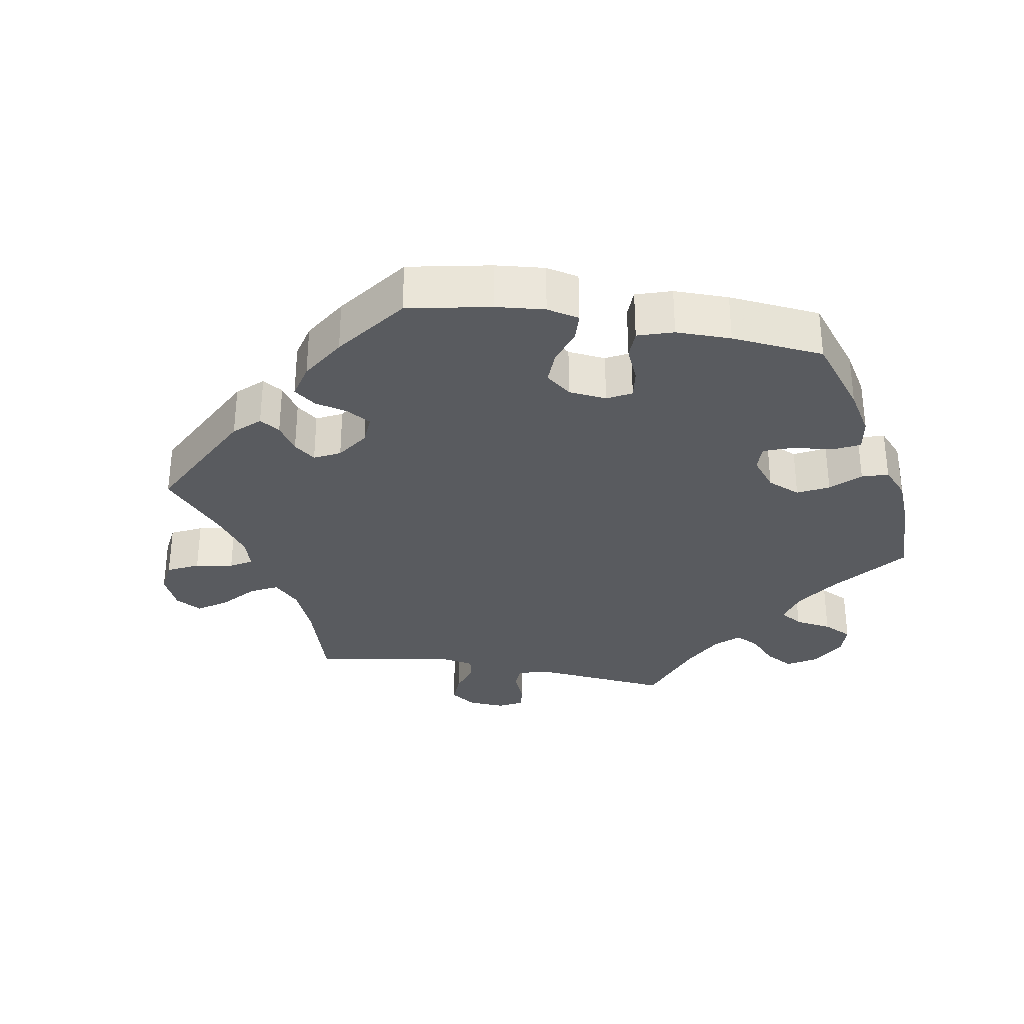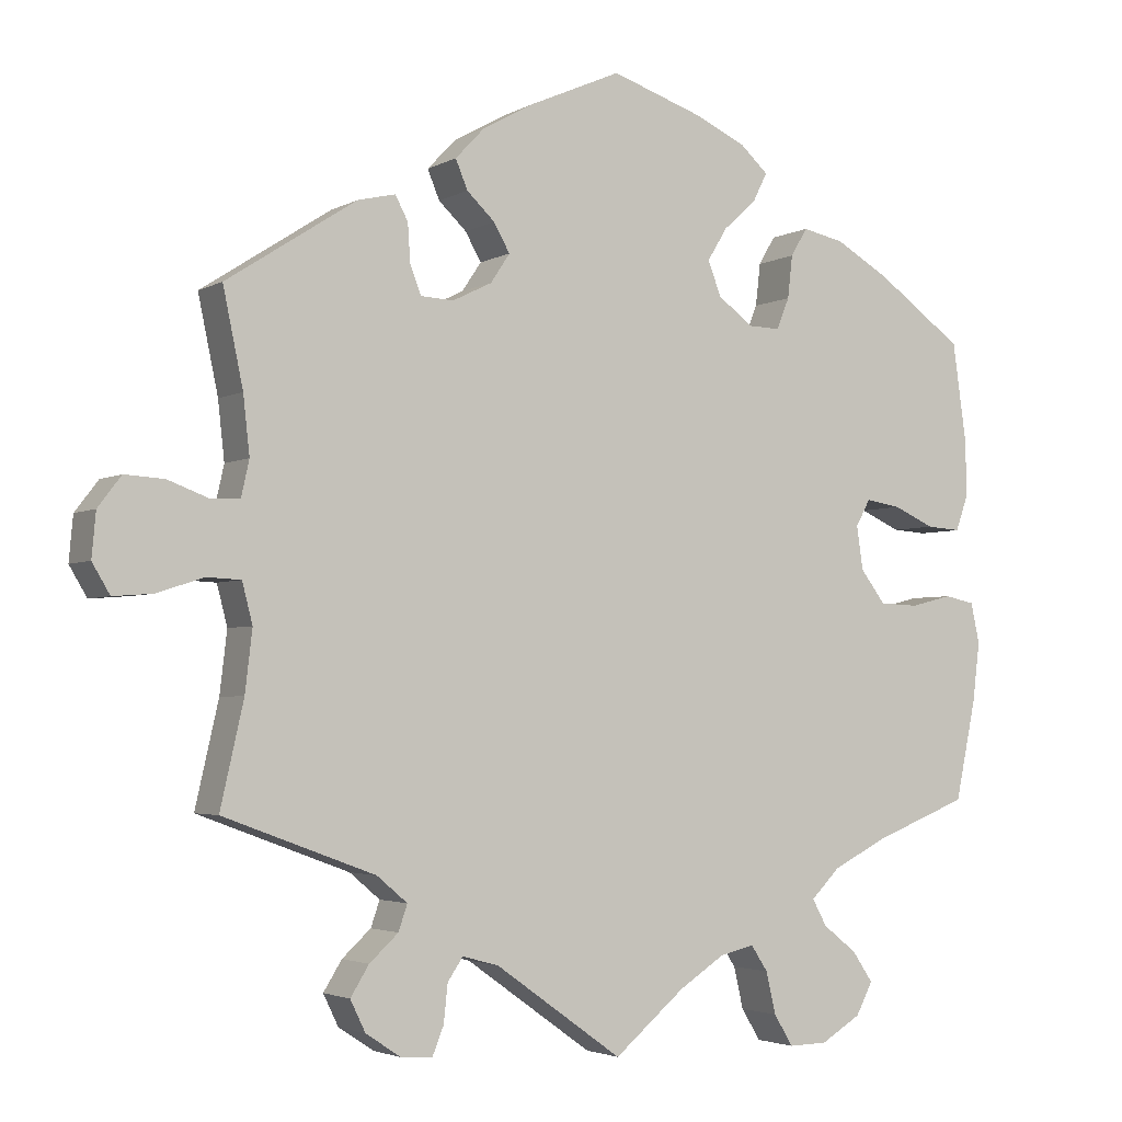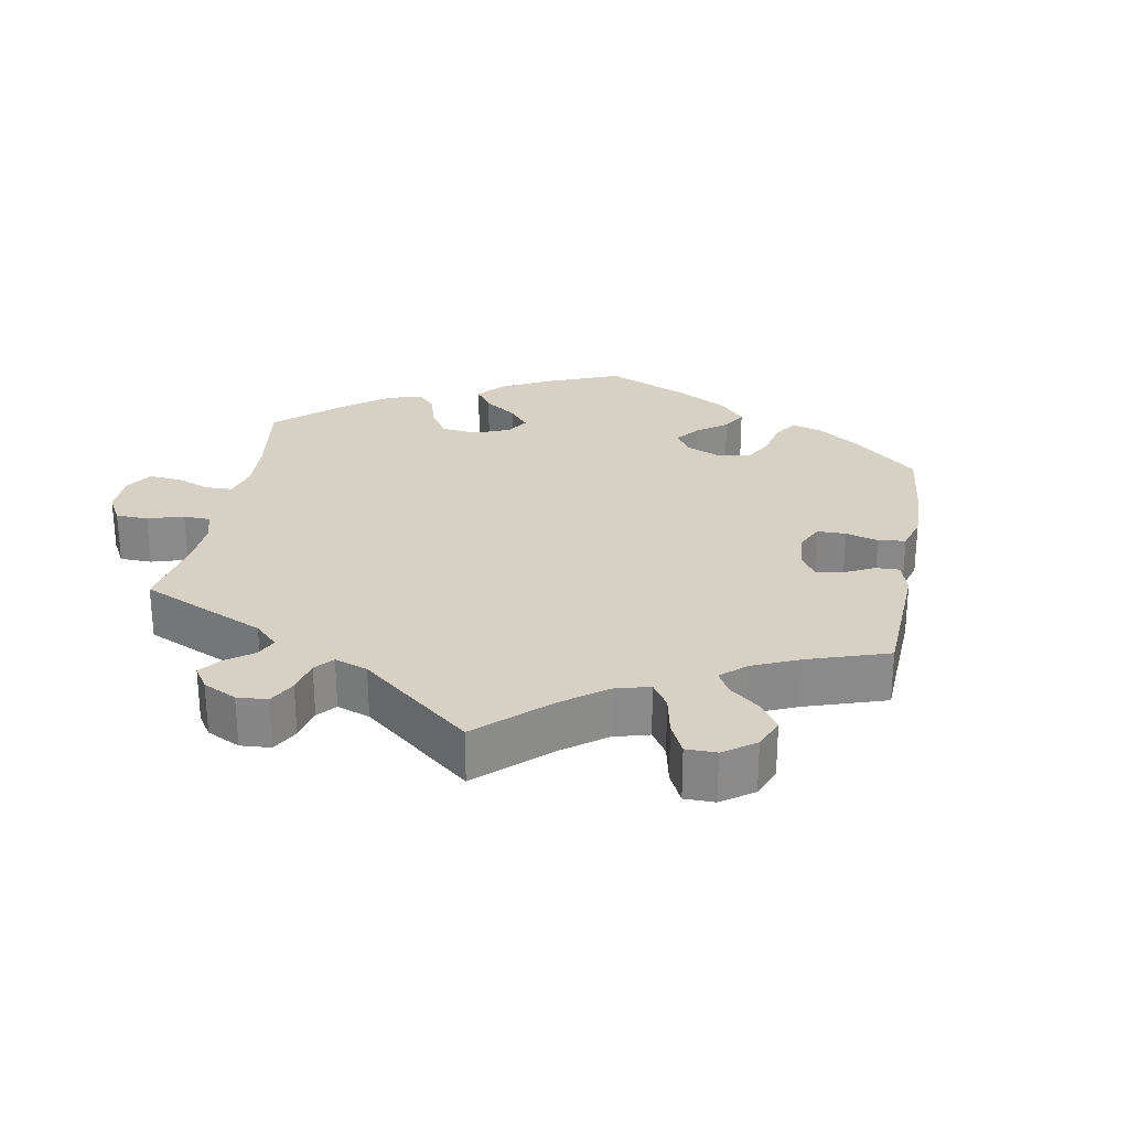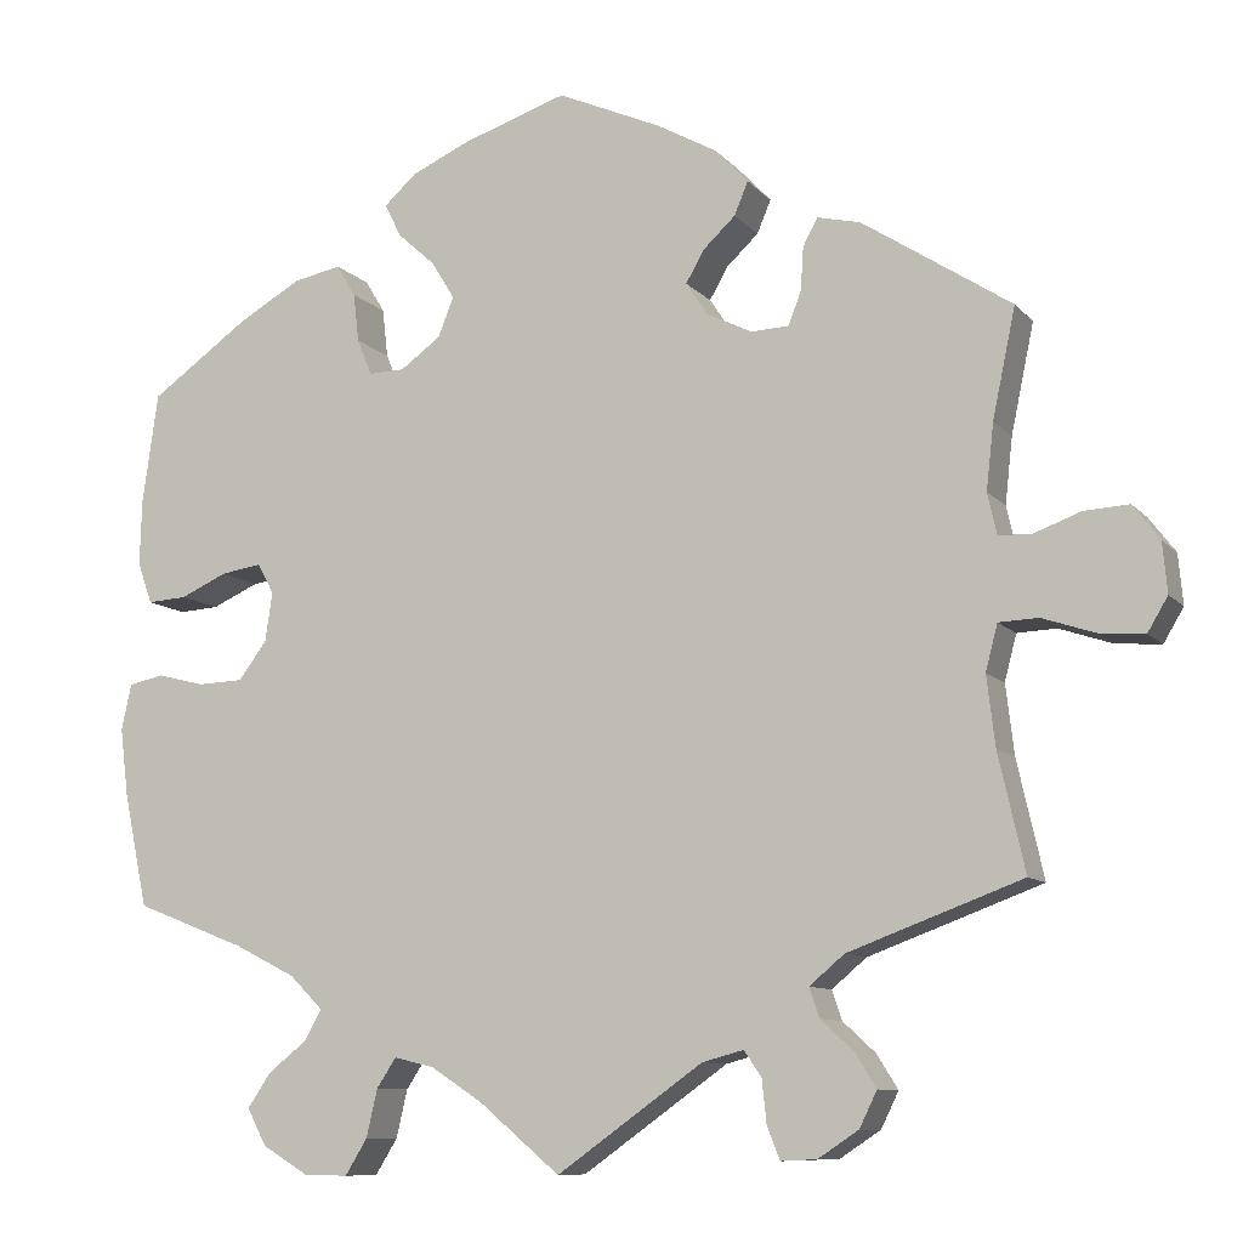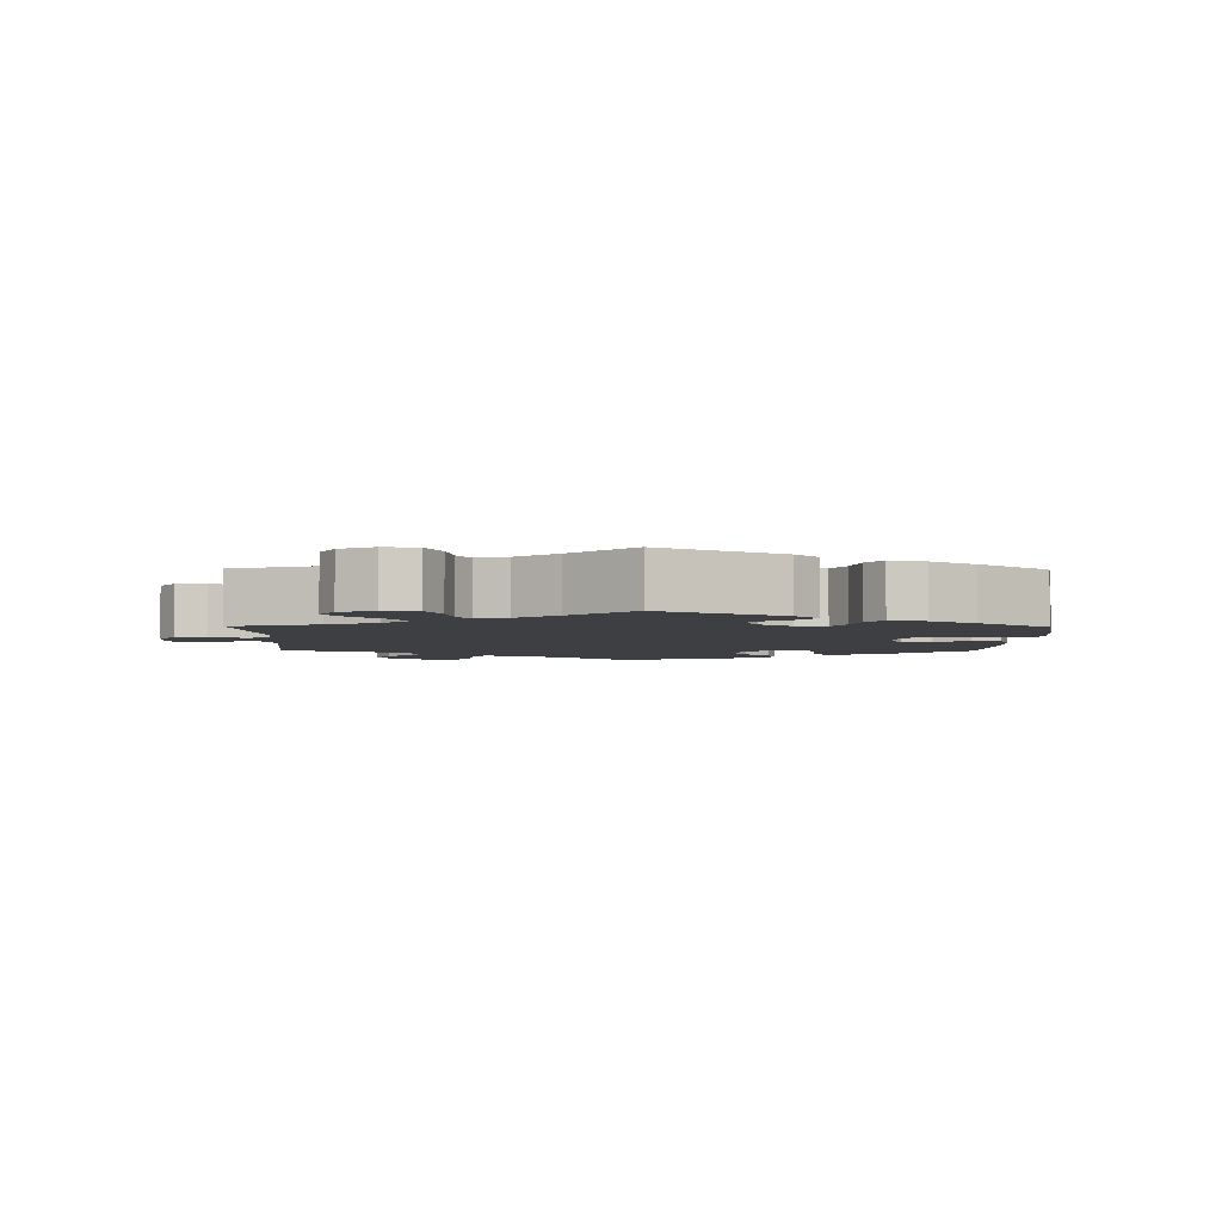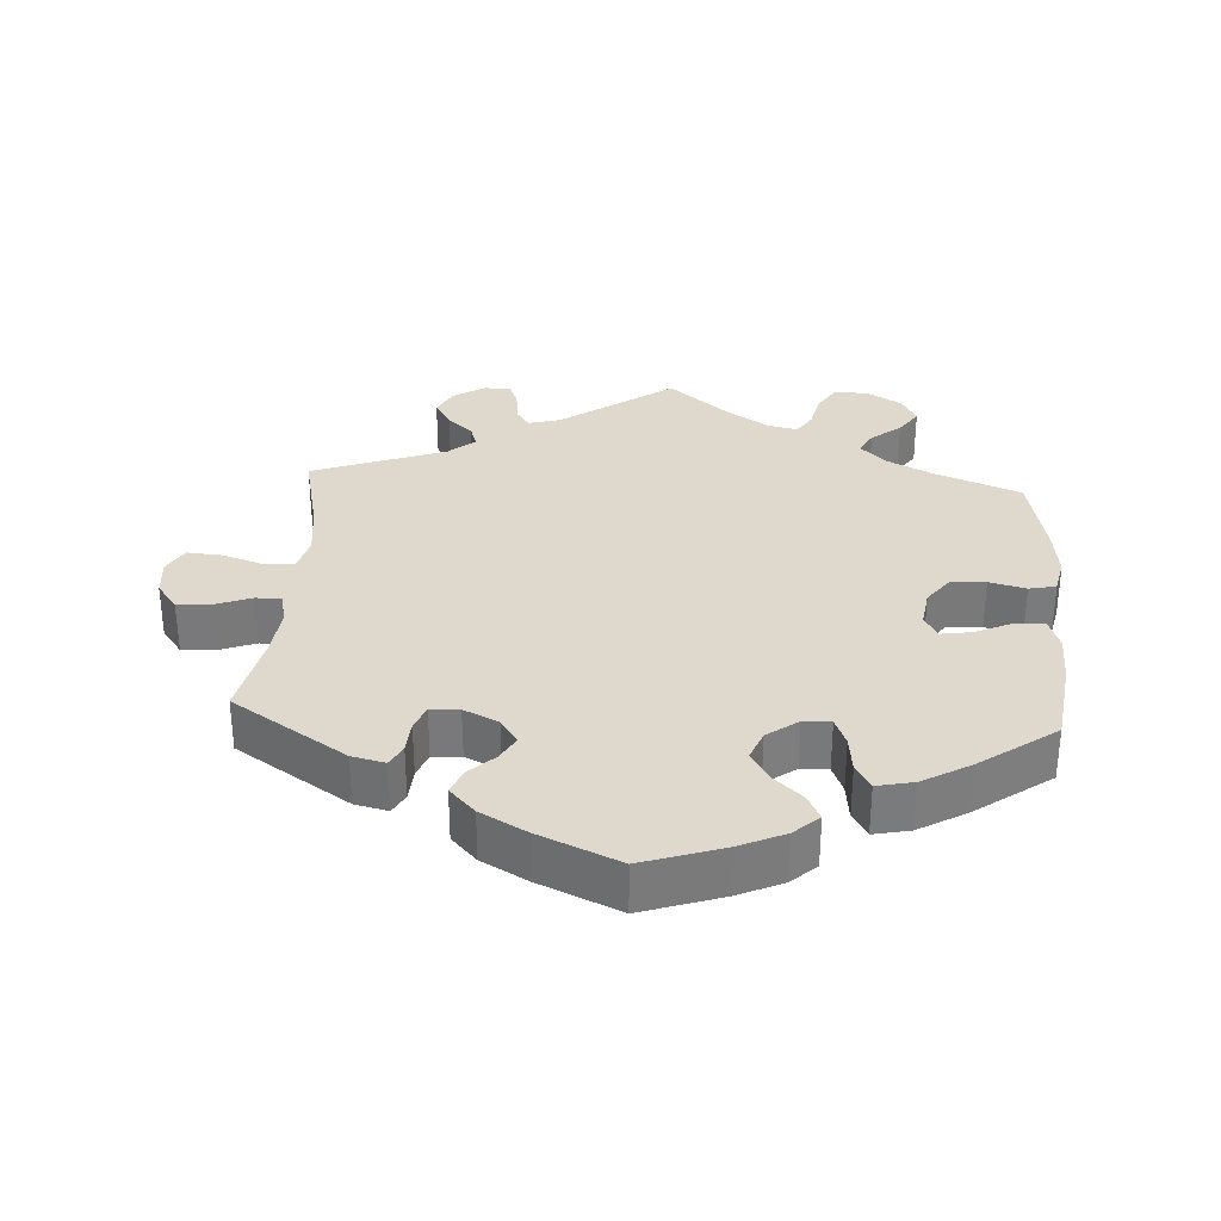
<metadata>
{"format":"obj","ext":"obj","renderer":"f3d","projection":"perspective","resolution":1024,"background":"white","views":[{"elev":-32.0,"azim":19.9,"up":"+Y"},{"elev":-3.2,"azim":-30.0,"up":"+Z"},{"elev":26.9,"azim":-109.8,"up":"+Y"},{"elev":-9.6,"azim":-157.2,"up":"+Z"},{"elev":-3.8,"azim":-60.8,"up":"+Y"},{"elev":32.1,"azim":3.5,"up":"+Y"}]}
</metadata>
<code>
v -0.159 0.07 -0.465
v -0.204 0.07 -0.453
v -0.223 0.07 -0.481
v -0.228 0.07 -0.528
v -0.242 0.07 -0.563
v -0.281 0.07 -0.561
v -0.325 0.07 -0.532
v -0.344 0.07 -0.493
v -0.321 0.07 -0.456
v -0.285 0.07 -0.423
v -0.274 0.07 -0.391
v -0.312 0.07 -0.359
v -0.501 0.07 -0.289
v -0.472 0.07 -0.161
v -0.463 0.07 -0.085
v -0.476 0.07 -0.035
v -0.519 0.07 -0.033
v -0.576 0.07 -0.052
v -0.626 0.07 -0.056
v -0.648 0.07 -0.019
v -0.643 0.07 0.036
v -0.614 0.07 0.074
v -0.565 0.07 0.071
v -0.514 0.07 0.052
v -0.478 0.07 0.053
v -0.468 0.07 0.098
v -0.476 0.07 0.17
v -0.501 0.07 0.289
v -0.339 0.07 0.394
v -0.292 0.07 0.405
v -0.276 0.07 0.375
v -0.273 0.07 0.328
v -0.259 0.07 0.292
v -0.218 0.07 0.29
v -0.169 0.07 0.314
v -0.145 0.07 0.35
v -0.165 0.07 0.385
v -0.2 0.07 0.418
v -0.215 0.07 0.454
v -0.179 0.07 0.492
v -0.114 0.07 0.528
v 0 0.07 0.578
v 0.114 0.07 0.54
v 0.178 0.07 0.511
v 0.213 0.07 0.479
v 0.195 0.07 0.443
v 0.154 0.07 0.406
v 0.129 0.07 0.365
v 0.146 0.07 0.322
v 0.19 0.07 0.29
v 0.229 0.07 0.289
v 0.245 0.07 0.328
v 0.251 0.07 0.381
v 0.272 0.07 0.416
v 0.324 0.07 0.405
v 0.392 0.07 0.366
v 0.5 0.07 0.289
v 0.517 0.07 0.168
v 0.519 0.07 0.097
v 0.503 0.07 0.052
v 0.46 0.07 0.055
v 0.409 0.07 0.078
v 0.365 0.07 0.085
v 0.347 0.07 0.052
v 0.355 0.07 -0.002
v 0.386 0.07 -0.043
v 0.435 0.07 -0.045
v 0.487 0.07 -0.032
v 0.525 0.07 -0.04
v 0.536 0.07 -0.09
v 0.527 0.07 -0.164
v 0.501 0.07 -0.288
v 0.381 0.07 -0.335
v 0.314 0.07 -0.369
v 0.278 0.07 -0.405
v 0.296 0.07 -0.438
v 0.338 0.07 -0.471
v 0.364 0.07 -0.509
v 0.343 0.07 -0.549
v 0.293 0.07 -0.579
v 0.245 0.07 -0.58
v 0.221 0.07 -0.541
v 0.209 0.07 -0.489
v 0.188 0.07 -0.457
v 0.145 0.07 -0.467
v 0.088 0.07 -0.504
v 0 0.07 -0.578
v -0.159 0 -0.465
v -0.204 0 -0.453
v -0.223 0 -0.481
v -0.228 0 -0.528
v -0.242 0 -0.563
v -0.281 0 -0.561
v -0.325 0 -0.532
v -0.344 0 -0.493
v -0.321 0 -0.456
v -0.285 0 -0.423
v -0.274 0 -0.391
v -0.312 0 -0.359
v -0.501 0 -0.289
v -0.472 0 -0.161
v -0.463 0 -0.085
v -0.476 0 -0.035
v -0.519 0 -0.033
v -0.576 0 -0.052
v -0.626 0 -0.056
v -0.648 0 -0.019
v -0.643 0 0.036
v -0.614 0 0.074
v -0.565 0 0.071
v -0.514 0 0.052
v -0.478 0 0.053
v -0.468 0 0.098
v -0.476 0 0.17
v -0.501 0 0.289
v -0.339 0 0.394
v -0.292 0 0.405
v -0.276 0 0.375
v -0.273 0 0.328
v -0.259 0 0.292
v -0.218 0 0.29
v -0.169 0 0.314
v -0.145 0 0.35
v -0.165 0 0.385
v -0.2 0 0.418
v -0.215 0 0.454
v -0.179 0 0.492
v -0.114 0 0.528
v 0 0 0.578
v 0.114 0 0.54
v 0.178 0 0.511
v 0.213 0 0.479
v 0.195 0 0.443
v 0.154 0 0.406
v 0.129 0 0.365
v 0.146 0 0.322
v 0.19 0 0.29
v 0.229 0 0.289
v 0.245 0 0.328
v 0.251 0 0.381
v 0.272 0 0.416
v 0.324 0 0.405
v 0.392 0 0.366
v 0.5 0 0.289
v 0.517 0 0.168
v 0.519 0 0.097
v 0.503 0 0.052
v 0.46 0 0.055
v 0.409 0 0.078
v 0.365 0 0.085
v 0.347 0 0.052
v 0.355 0 -0.002
v 0.386 0 -0.043
v 0.435 0 -0.045
v 0.487 0 -0.032
v 0.525 0 -0.04
v 0.536 0 -0.09
v 0.527 0 -0.164
v 0.501 0 -0.288
v 0.381 0 -0.335
v 0.314 0 -0.369
v 0.278 0 -0.405
v 0.296 0 -0.438
v 0.338 0 -0.471
v 0.364 0 -0.509
v 0.343 0 -0.549
v 0.293 0 -0.579
v 0.245 0 -0.58
v 0.221 0 -0.541
v 0.209 0 -0.489
v 0.188 0 -0.457
v 0.145 0 -0.467
v 0.088 0 -0.504
v 0 0 -0.578
f 86 87 1
f 85 86 1 2
f 84 85 2
f 80 81 82 83
f 80 83 84
f 79 80 84
f 76 77 78 79
f 75 76 79 84
f 74 75 84 2
f 70 71 72 73
f 70 73 74 2
f 67 68 69 70
f 66 67 70 2
f 59 60 61 62
f 59 62 63
f 58 59 63
f 57 58 63
f 56 57 63
f 55 56 63 64
f 52 53 54 55
f 51 52 55 64
f 44 45 46 47
f 44 47 48
f 43 44 48
f 42 43 48
f 41 42 48 49
f 37 38 39 40
f 36 37 40 41
f 29 30 31 32
f 27 28 29 32
f 26 27 32 33
f 25 26 33 34
f 21 22 23 24
f 21 24 25
f 20 21 25
f 17 18 19 20
f 16 17 20 25
f 15 16 25 34
f 12 13 14
f 11 12 14 15
f 7 8 9 10
f 5 6 7 10
f 3 4 5 10
f 2 3 10 11
f 65 66 2 11
f 50 51 64 65
f 49 50 65 11
f 36 41 49 11
f 11 15 34 35
f 11 35 36
f 88 174 173
f 89 88 173 172
f 89 172 171
f 170 169 168 167
f 171 170 167
f 171 167 166
f 166 165 164 163
f 171 166 163 162
f 89 171 162 161
f 160 159 158 157
f 89 161 160 157
f 157 156 155 154
f 89 157 154 153
f 149 148 147 146
f 150 149 146
f 150 146 145
f 150 145 144
f 150 144 143
f 151 150 143 142
f 142 141 140 139
f 151 142 139 138
f 134 133 132 131
f 135 134 131
f 135 131 130
f 135 130 129
f 136 135 129 128
f 127 126 125 124
f 128 127 124 123
f 119 118 117 116
f 119 116 115 114
f 120 119 114 113
f 121 120 113 112
f 111 110 109 108
f 112 111 108
f 112 108 107
f 107 106 105 104
f 112 107 104 103
f 121 112 103 102
f 101 100 99
f 102 101 99 98
f 97 96 95 94
f 97 94 93 92
f 97 92 91 90
f 98 97 90 89
f 98 89 153 152
f 152 151 138 137
f 98 152 137 136
f 98 136 128 123
f 122 121 102 98
f 123 122 98
f 1 88 89 2
f 2 89 90 3
f 3 90 91 4
f 4 91 92 5
f 5 92 93 6
f 6 93 94 7
f 7 94 95 8
f 8 95 96 9
f 9 96 97 10
f 10 97 98 11
f 11 98 99 12
f 12 99 100 13
f 13 100 101 14
f 14 101 102 15
f 15 102 103 16
f 16 103 104 17
f 17 104 105 18
f 18 105 106 19
f 19 106 107 20
f 20 107 108 21
f 21 108 109 22
f 22 109 110 23
f 23 110 111 24
f 24 111 112 25
f 25 112 113 26
f 26 113 114 27
f 27 114 115 28
f 28 115 116 29
f 29 116 117 30
f 30 117 118 31
f 31 118 119 32
f 32 119 120 33
f 33 120 121 34
f 34 121 122 35
f 35 122 123 36
f 36 123 124 37
f 37 124 125 38
f 38 125 126 39
f 39 126 127 40
f 40 127 128 41
f 41 128 129 42
f 42 129 130 43
f 43 130 131 44
f 44 131 132 45
f 45 132 133 46
f 46 133 134 47
f 47 134 135 48
f 48 135 136 49
f 49 136 137 50
f 50 137 138 51
f 51 138 139 52
f 52 139 140 53
f 53 140 141 54
f 54 141 142 55
f 55 142 143 56
f 56 143 144 57
f 57 144 145 58
f 58 145 146 59
f 59 146 147 60
f 60 147 148 61
f 61 148 149 62
f 62 149 150 63
f 63 150 151 64
f 64 151 152 65
f 65 152 153 66
f 66 153 154 67
f 67 154 155 68
f 68 155 156 69
f 69 156 157 70
f 70 157 158 71
f 71 158 159 72
f 72 159 160 73
f 73 160 161 74
f 74 161 162 75
f 75 162 163 76
f 76 163 164 77
f 77 164 165 78
f 78 165 166 79
f 79 166 167 80
f 80 167 168 81
f 81 168 169 82
f 82 169 170 83
f 83 170 171 84
f 84 171 172 85
f 85 172 173 86
f 86 173 174 87
f 87 174 88 1

</code>
